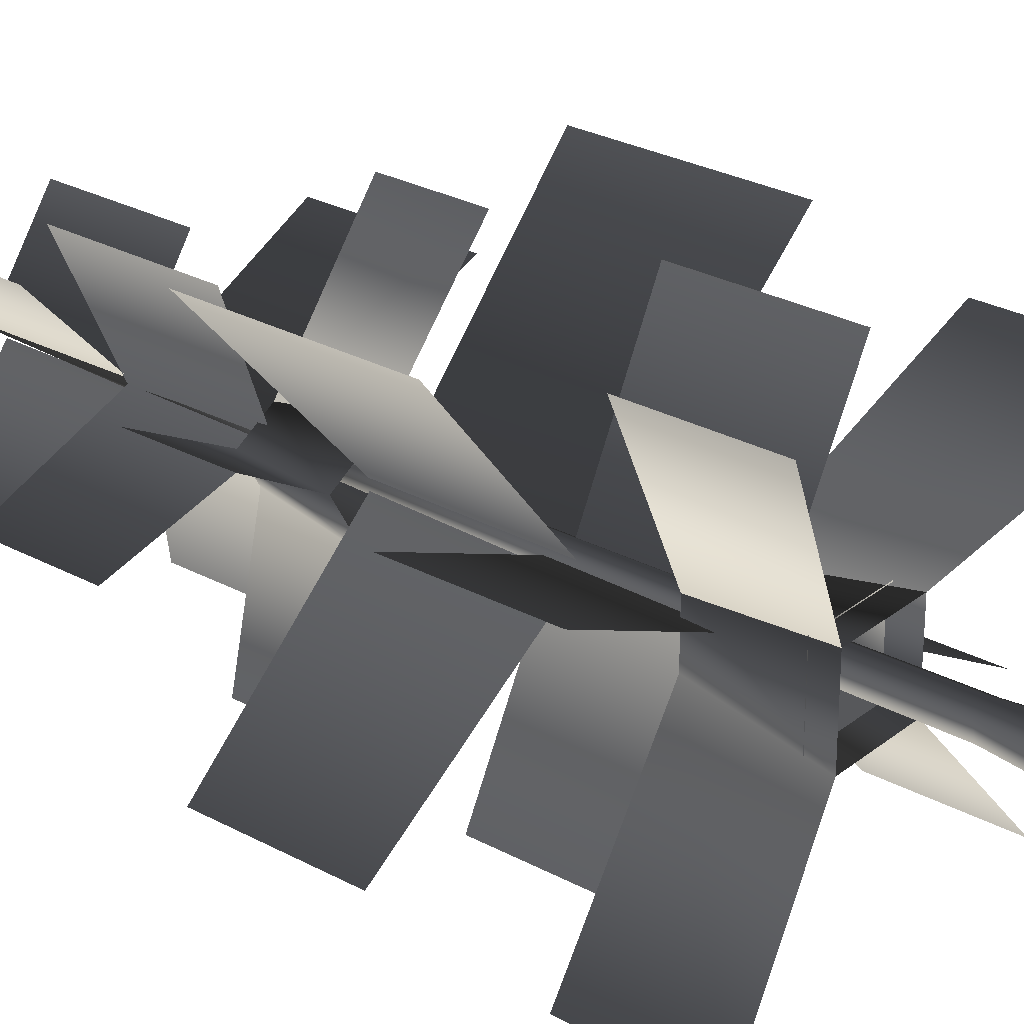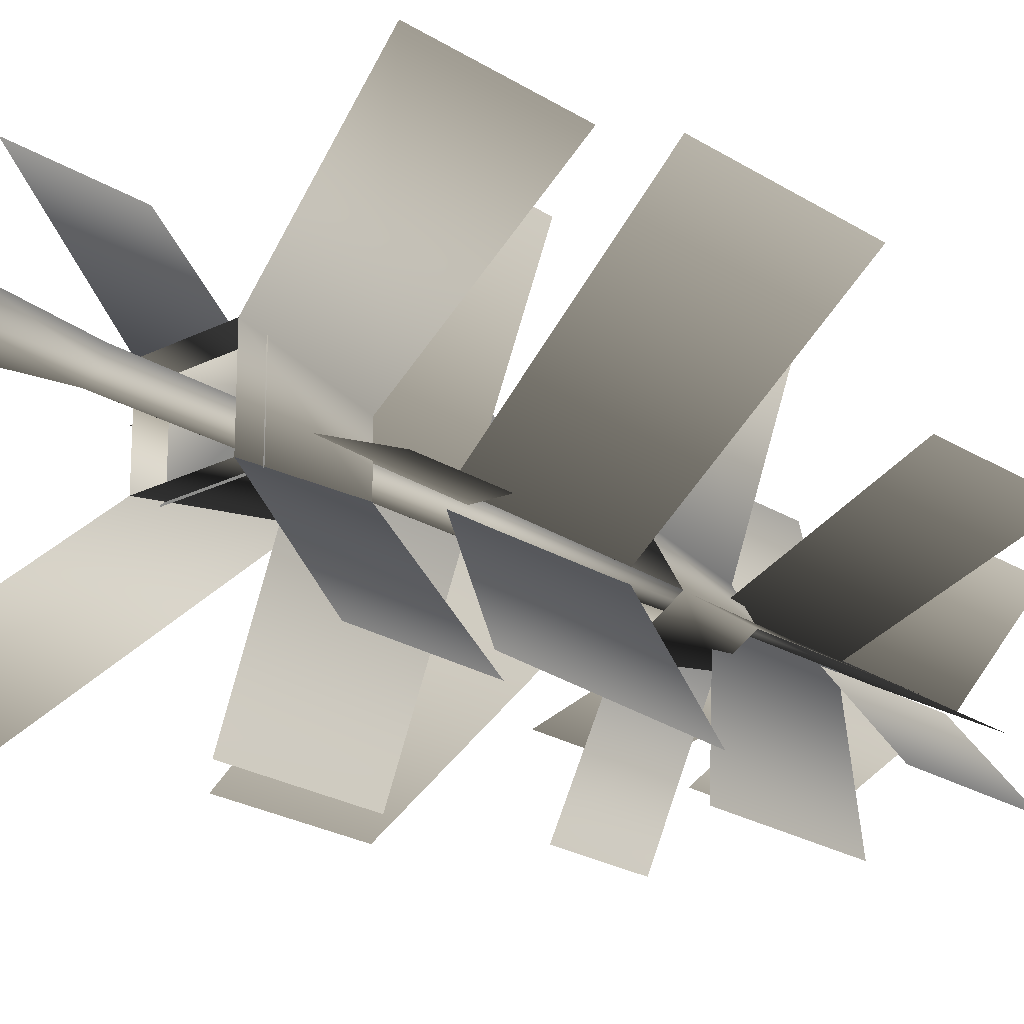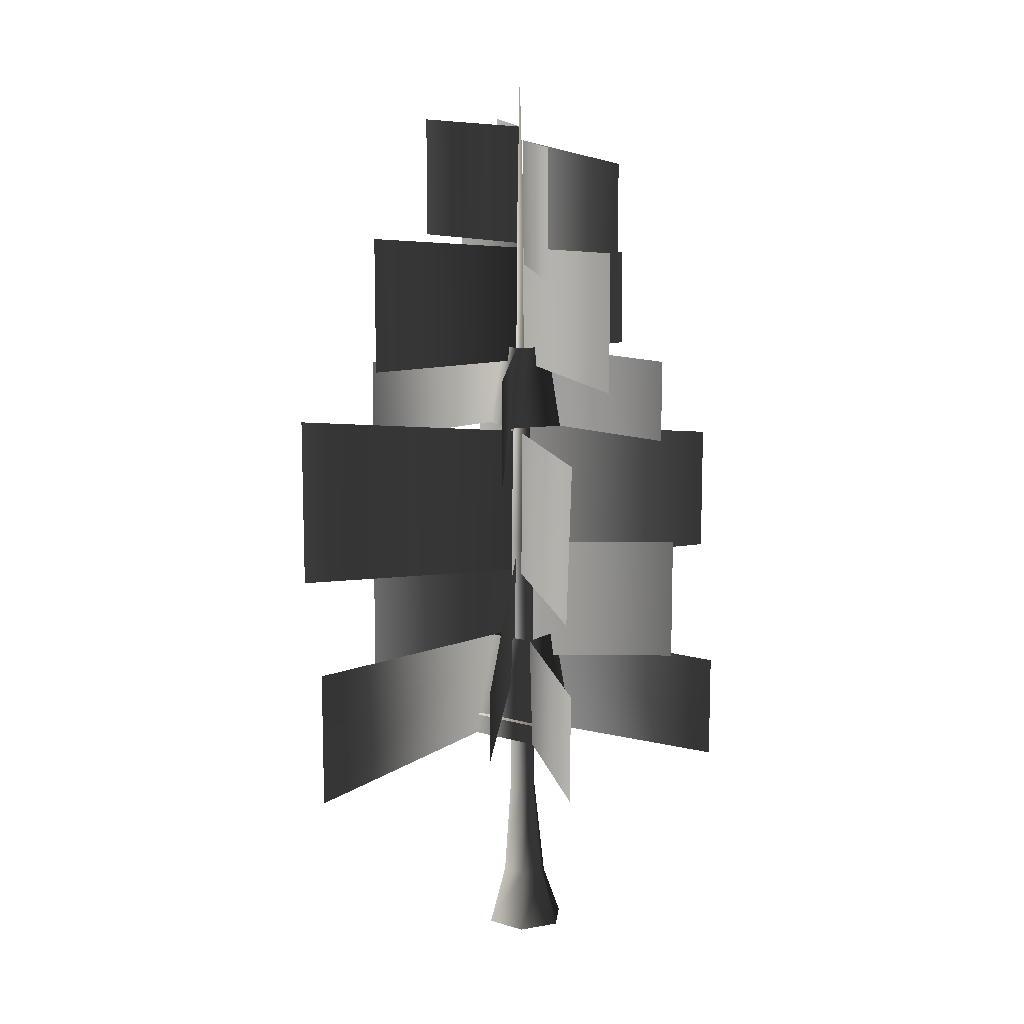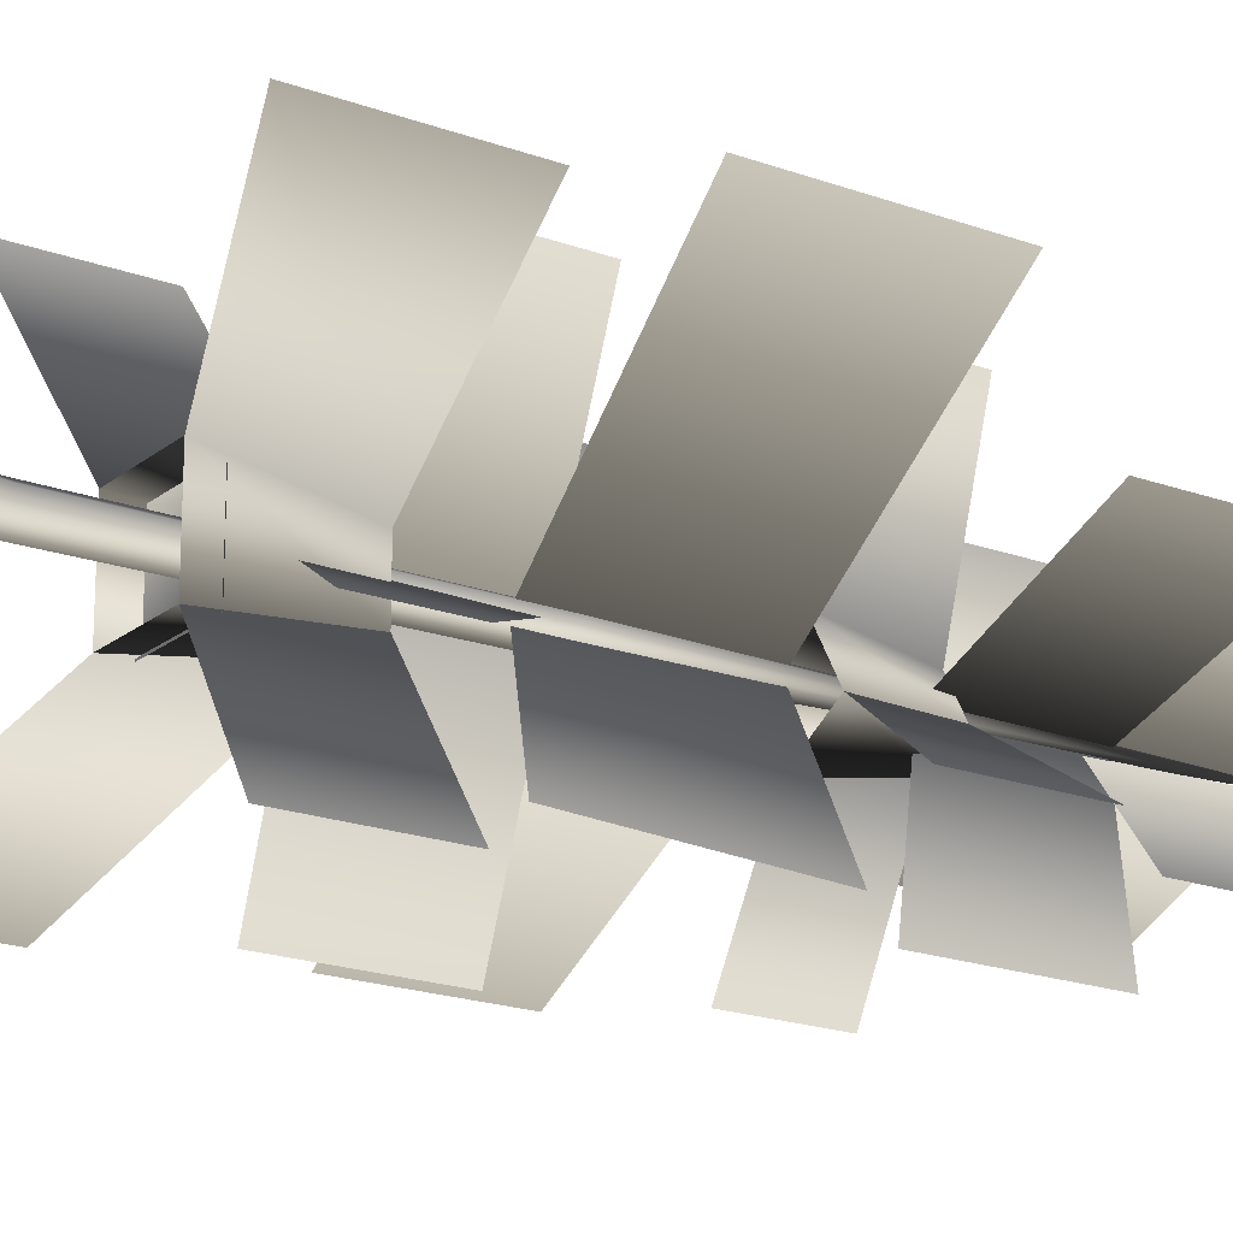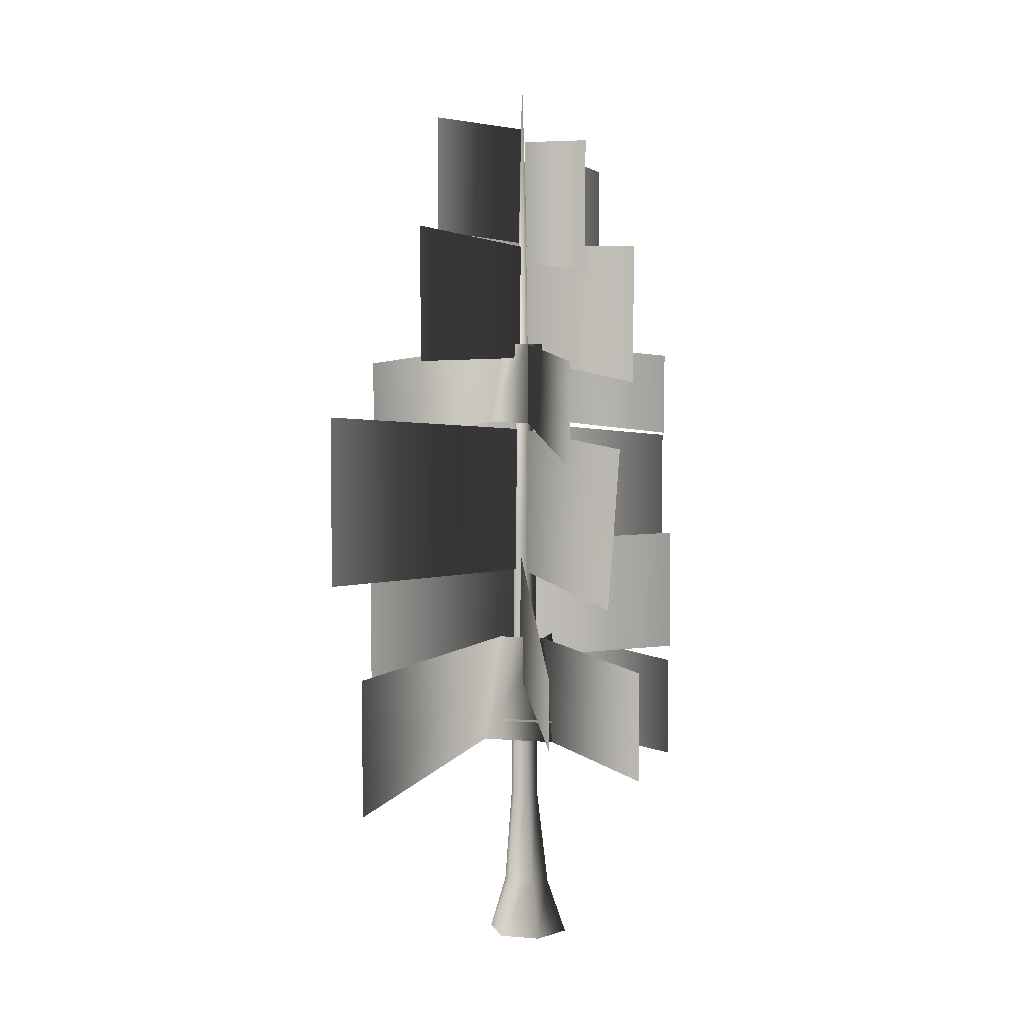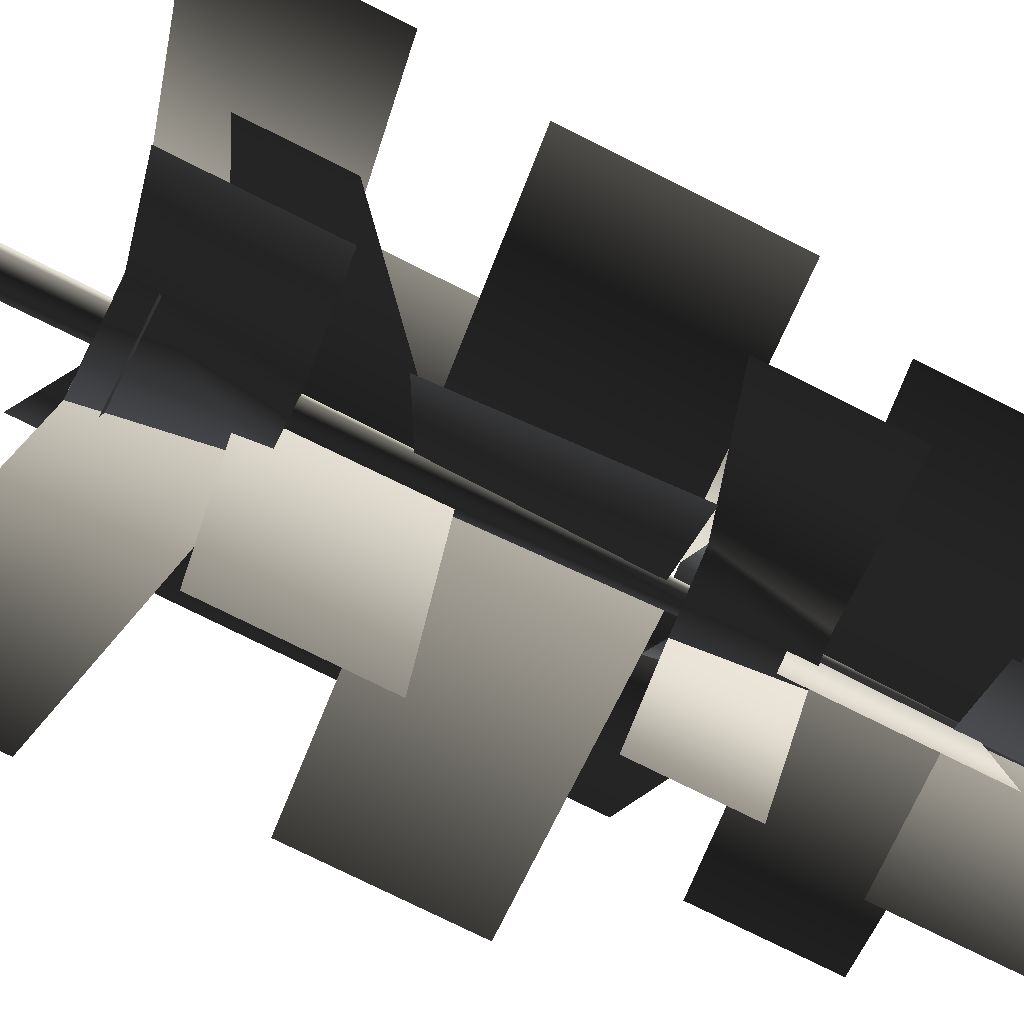
<metadata>
{"format":"obj","ext":"obj","renderer":"f3d","projection":"perspective","resolution":1024,"background":"white","views":[{"elev":27.6,"azim":-50.3,"up":"+Z"},{"elev":-22.0,"azim":41.9,"up":"+Z"},{"elev":10.7,"azim":126.1,"up":"+Y"},{"elev":-19.6,"azim":55.6,"up":"+Z"},{"elev":4.6,"azim":104.8,"up":"+Y"},{"elev":-74.0,"azim":63.2,"up":"+Z"}]}
</metadata>
<code>
v 0.9796 34.83 -0.8844
v -0.01621 10.68 -1.592
v 0.01354 34.55 -1.444
v -0.9571 34.63 0.2287
v 0.01385 34.95 0.7839
v 0.273 77.21 -0.1502
v -1.095 10.93 0.2712
v -0.01621 11.02 0.8922
v -1.953 1.906 0.5414
v -0.1688 2.3 1.576
v -3.155 -2.355 1.126
v -0.01621 -2.355 2.938
v -0.01621 10.68 -1.592
v -1.095 10.76 -0.9709
v 0.01354 34.55 -1.444
v -0.1688 2.3 -2.564
v -1.953 1.906 -1.529
v -0.01621 -2.355 -4.311
v -3.155 -2.355 -2.498
v -0.9579 34.43 -0.8885
v -0.9571 34.63 0.2287
v -1.095 10.93 0.2712
v -1.953 1.906 0.5414
v -3.155 -2.355 1.126
v -0.1688 2.3 1.576
v 1.063 10.93 0.2712
v -0.01621 11.02 0.8922
v 1.616 2.694 0.5414
v -0.01621 -2.355 2.938
v 3.122 -2.355 1.126
v 0.9763 35.33 0.2251
v 0.01385 34.95 0.7839
v 1.063 10.76 -0.9709
v 1.616 2.694 -1.529
v 3.122 -2.355 -2.498
v 0.9796 34.83 -0.8844
v 1.063 10.76 -0.9709
v 1.616 2.694 -1.529
v -0.1688 2.3 -2.564
v 3.122 -2.355 -2.498
v -0.01621 -2.355 -4.311
v 12.41 23.72 -5.745
v 12.41 17.45 -5.745
v 0.2732 33.96 0.07733
v -11.4 47.9 13.28
v -11.4 33.07 13.28
v -0.2535 45.81 -0.2483
v -0.421 32.78 -0.278
v -15.42 33.16 -10.63
v -15.42 44.21 -10.63
v -5.995 24.41 -13.14
v -5.995 35.27 -13.14
v -0.2039 34.71 -0.4006
v -0.3377 23.72 -0.5347
v -12.34 24.24 4.676
v -12.34 35.1 4.676
v 3.26 18.16 2.622
v -3.19 18.16 2.622
v 0.2297 20.16 -0.4075
v 3.26 18.16 -3.828
v -3.19 18.16 -3.828
v 1.714 61.96 -10.97
v 1.714 49.64 -10.97
v 0.2376 62.1 -0.1972
v 0.3515 51.87 -0.2172
v 14.25 51.57 5.299
v 14.25 63.21 5.299
v -3.519 64.18 9.355
v -3.519 52.6 9.355
v -0.1684 62.56 -0.126
v -0.2822 52.38 -0.1061
v -12.26 52.67 -3.229
v -12.26 61.31 -3.229
v -7.609 69.58 -5.698
v -7.609 59.58 -5.698
v 0.1258 71.71 -0.3795
v 0.169 60.64 -0.4981
v 6.189 59.56 -7.465
v 6.189 71 -7.465
v 5.558 73.53 6.364
v 5.558 63.32 6.364
v -0.02854 72.91 0.04321
v -0.07182 62.5 0.1618
v -6.092 63.59 7.129
v -6.092 73.8 7.129
v 7.391 43.79 -10.92
v 6.353 29.28 -9.703
v 0.3439 45.23 -0.1424
v 0.5115 32.13 -0.1127
v 15.44 31.75 13.19
v 15.44 46.65 13.19
v 3.372 45.92 -1.497
v -0.8596 45.92 -3.94
v -0.5383 53.13 -2.741
v 2.173 53.13 -1.176
v 13.36 42.36 -7.774
v 13.36 51.53 -7.774
v 6.433 51.37 12.33
v 6.433 44.15 12.33
v 0.6075 53.13 1.536
v 0.9289 45.92 2.735
v 2.173 53.13 -1.176
v 3.372 45.92 -1.497
v -3.303 45.92 0.2916
v 0.9289 45.92 2.735
v 0.6075 53.13 1.536
v -2.104 53.13 -0.02973
v -13.29 42.36 6.568
v -13.29 49.57 6.568
v -4.212 52.07 -12.79
v -4.212 44.86 -12.79
v -0.5383 53.13 -2.741
v -0.8596 45.92 -3.94
v -2.104 53.13 -0.02973
v -3.303 45.92 0.2916
v -16.96 21.22 -11.1
v -16.96 11.7 -11.1
v -2.031 25.91 -2.669
v -3.19 16.39 -3.828
v -2.031 25.91 1.463
v -3.19 16.39 2.622
v 3.26 16.39 2.622
v 3.26 16.39 -3.828
v 2.101 25.91 -2.669
v 2.101 25.91 1.463
v 17.03 11.7 9.898
v 17.03 23.8 9.898
v -10.53 23.58 15.25
v -10.53 14.06 15.25
v -2.031 25.91 1.463
v -3.19 16.39 2.622
v 2.101 25.91 1.463
v 3.26 16.39 2.622
v 3.26 16.39 -3.828
v -3.19 16.39 -3.828
v -2.031 25.91 -2.669
v 2.101 25.91 -2.669
v 11.16 14.99 -13.5
v 11.16 24.51 -13.5
v 6.065 33.52 12.82
v 6.065 21.88 12.82
v 0.407 22.56 0.2114
g TIRISFALLGLADECANOPYTREE05
o TIRISFALLGLADECANOPYTREE050
f 1 2 3
f 4 5 6
f 7 5 4
f 7 8 5
f 9 8 7
f 9 10 8
f 11 10 9
f 11 12 10
f 13 14 15
f 16 14 13
f 16 17 14
f 18 17 16
f 18 19 17
f 15 14 20
f 15 20 6
f 20 21 6
f 14 21 20
f 14 22 21
f 17 22 14
f 17 23 22
f 19 23 17
f 19 24 23
f 25 26 27
f 25 28 26
f 29 28 25
f 29 30 28
f 27 31 32
f 27 26 31
f 26 33 31
f 28 33 26
f 28 34 33
f 30 34 28
f 30 35 34
f 32 31 6
f 31 36 6
f 31 33 36
f 37 2 1
f 38 2 37
f 38 39 2
f 40 39 38
f 40 41 39
f 1 3 6
o TIRISFALLGLADECANOPYTREE051
f 42 43 44
f 45 46 47
f 48 47 46
f 47 48 49
f 49 50 47
f 51 52 53
f 53 54 51
f 54 53 55
f 56 55 53
f 57 58 59
f 59 60 57
f 61 60 59
f 59 58 61
f 62 63 64
f 65 64 63
f 65 64 66
f 67 66 64
f 68 69 70
f 71 70 69
f 70 71 72
f 72 73 70
f 74 75 76
f 77 76 75
f 77 76 78
f 79 78 76
f 80 81 82
f 83 82 81
f 82 83 84
f 84 85 82
f 86 87 88
f 89 88 87
f 89 88 90
f 91 90 88
f 92 93 94
f 94 95 92
f 92 95 96
f 97 96 95
f 98 99 100
f 101 100 99
f 102 100 101
f 101 103 102
f 104 105 106
f 106 107 104
f 104 107 108
f 109 108 107
f 110 111 112
f 113 112 111
f 114 112 113
f 113 115 114
f 116 117 118
f 119 118 117
f 120 118 119
f 119 121 120
f 122 123 124
f 124 125 122
f 122 125 126
f 127 126 125
f 128 129 130
f 131 130 129
f 132 130 131
f 131 133 132
f 134 135 136
f 136 137 134
f 134 137 138
f 139 138 137
f 140 141 44
f 142 44 141
f 142 44 43

</code>
